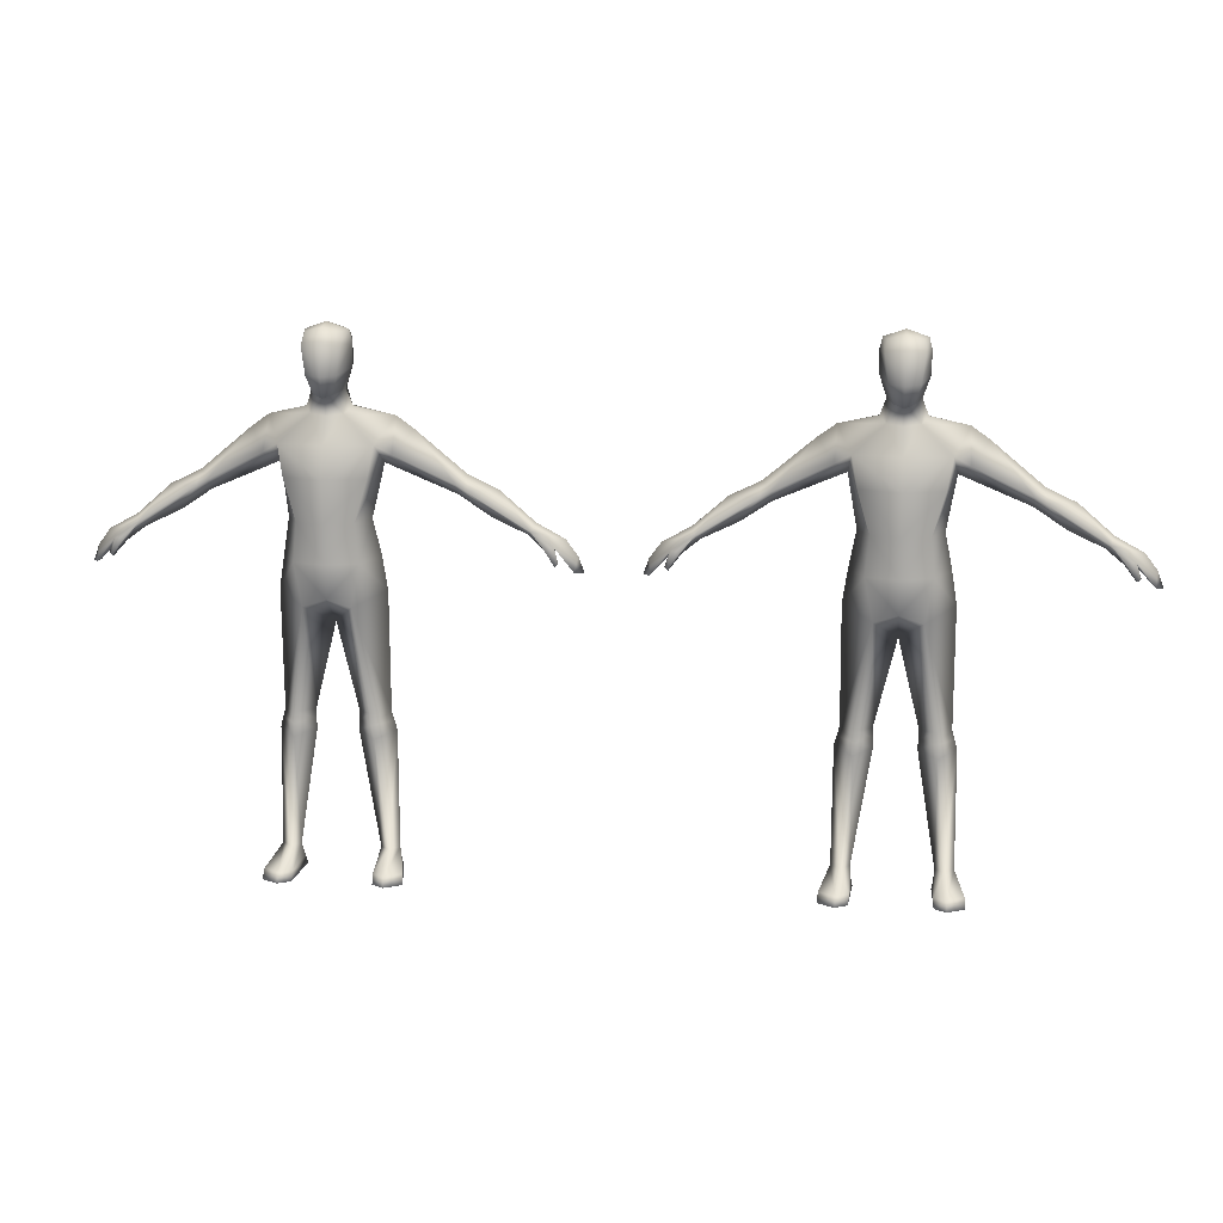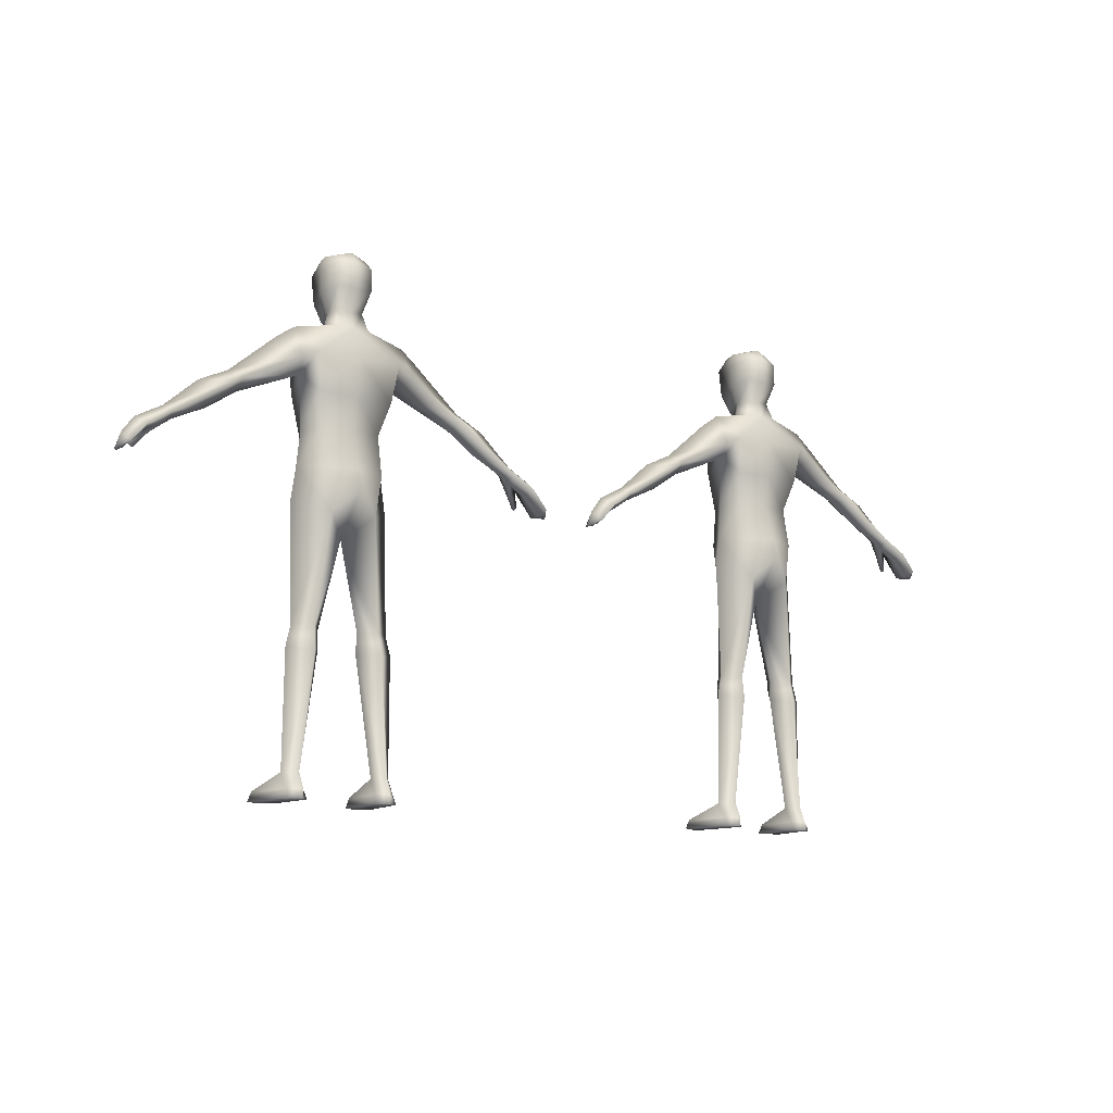
<metadata>
{"format":"obj","ext":"obj","renderer":"f3d","projection":"perspective","resolution":1024,"background":"white","views":[{"elev":12.6,"azim":7.4,"up":"+Y"},{"elev":-11.5,"azim":142.5,"up":"+Y"}]}
</metadata>
<code>
o HumanoidBase_NotOverlapping
v 0.06626 1.664 -0.05632
v 0.03356 1.579 0.09713
v 0.05689 1.59 0.02133
v 0.07971 1.657 0.02355
v 0.06191 1.772 -0.02353
v 0.07239 1.776 0.02437
v 0.05883 1.772 0.07455
v 0.0962 1.176 0.1114
v 0.1382 1.181 0.03723
v 0.1092 1.186 -0.04357
v 0.1085 1.047 0.1109
v 0.1623 1.056 0.01821
v 0.1093 1.047 -0.06961
v 0.1373 1.317 0.1023
v 0.1711 1.353 -0.00827
v 0.1373 1.293 -0.07555
v 0.1568 1.42 0.08578
v 0.1519 1.419 -0.09857
v 0.08152 0.9056 0.1189
v 0.1796 0.9451 0.01808
v 0.08427 0.9064 -0.07631
v 0.1245 0.5502 0.07669
v 0.1251 0.4603 -0.06298
v 0.1193 0.5432 -0.04828
v 0.07471 0.5411 0.006686
v 0.1354 0.4631 0.06766
v 0.1787 0.5411 -0.000117
v 0.1989 0.08281 0.002573
v 0.196 0.4777 -0.002316
v 0.07205 0.4777 0.009362
v 0.1666 0.08281 0.03617
v 0.1611 0.08281 -0.04494
v 0.1361 0.08281 0.007654
v 0.1217 0.5102 -0.05273
v 0.1298 0.5109 0.0795
v 0.1874 0.5094 -0.001081
v 0.07336 0.5094 0.007985
v 0.2321 0.03017 0.1215
v 0.1754 0.03017 0.1586
v 0.1344 0.03017 0.131
v 0.2338 -0.000111 0.1435
v 0.1772 -0.000111 0.1806
v 0.1361 -0.000111 0.1529
v 0.1962 0.03017 -0.03141
v 0.1593 0.03017 -0.06843
v 0.1334 0.03017 -0.02633
v 0.1995 -0.000111 -0.04538
v 0.1593 -0.000111 -0.06843
v 0.1279 -0.000111 -0.03959
v 0.05586 1.513 0.05124
v 0.0775 1.533 0.006359
v 0.06173 1.53 -0.04832
v 0.2077 1.501 -0.02364
v 0.2666 1.46 -0.01896
v 0.2101 1.389 0.06563
v 0.2101 1.389 -0.08613
v 0.4037 1.254 -0.01698
v 0.6535 1.169 -0.01616
v 0.4039 1.292 0.02896
v 0.3998 1.294 -0.05733
v 0.6271 1.129 -0.01733
v 0.436 1.319 -0.01809
v 0.4397 1.273 0.03828
v 0.6409 1.146 0.02476
v 0.6409 1.146 -0.05341
v 0.5062 1.186 -0.01755
v 0.4276 1.278 -0.06891
v 0.5385 1.27 -0.01763
v 0.7475 1.118 -0.01616
v 0.7878 1.065 -0.01616
v 0.8079 1.01 -0.01769
v 0.718 1.098 0.03132
v 0.781 1.017 0.02705
v 0.7228 1.092 -0.0678
v 0.7767 1.03 -0.06723
v 0.6686 1.126 -0.06209
v 0.6821 1.097 0.04052
v 0.7196 1.077 -0.01733
v 0.7811 1.016 -0.01733
v 0.6825 1.086 0.01265
v 0.6549 1.113 -0.01733
v 0.06367 1.732 0.1157
v 0.06367 1.741 -0.05689
v 0.08339 1.735 0.02421
v 0.05216 1.64 0.1154
v 0.04006 1.578 0.05753
v 0.05067 1.591 -0.026
v 0.7329 1.05 0.04616
v 0.7212 1.043 0.05405
v 0.7211 1.038 0.04278
v -0.06165 1.664 -0.05632
v 0.002304 1.656 -0.07164
v 0.002304 1.568 0.1098
v -0.02895 1.579 0.09713
v -0.05228 1.59 0.02133
v -0.0751 1.657 0.02355
v -0.0573 1.772 -0.02353
v 0.002304 1.791 -0.03398
v -0.06778 1.776 0.02437
v 0.002304 1.8 0.0261
v -0.05423 1.772 0.07455
v 0.002304 1.788 0.09017
v 0.002304 1.187 -0.06577
v 0.002304 1.174 0.1426
v -0.09159 1.176 0.1114
v -0.1336 1.181 0.03723
v -0.1045 1.186 -0.04357
v 0.002304 1.052 -0.1016
v 0.002304 1.044 0.1316
v -0.1039 1.047 0.1109
v -0.1577 1.056 0.01821
v -0.1046 1.047 -0.06961
v 0.002304 1.293 -0.07825
v 0.002304 1.316 0.1508
v -0.1327 1.317 0.1023
v -0.1665 1.353 -0.00827
v -0.1327 1.293 -0.07555
v 0.002304 1.422 -0.094
v 0.002304 1.422 0.1253
v -0.1522 1.42 0.08578
v -0.1473 1.419 -0.09857
v 0.002304 0.9745 -0.1056
v 0.002304 0.9315 0.1233
v -0.07691 0.9056 0.1189
v -0.175 0.9451 0.01808
v -0.07966 0.9064 -0.07631
v 0.002304 0.8352 0
v -0.1198 0.5502 0.07669
v -0.1205 0.4603 -0.06298
v -0.1147 0.5432 -0.04828
v -0.0701 0.5411 0.006686
v -0.1308 0.4631 0.06766
v -0.1741 0.5411 -0.000117
v -0.1942 0.08281 0.002573
v -0.1914 0.4777 -0.002316
v -0.06744 0.4777 0.009362
v -0.162 0.08281 0.03617
v -0.1565 0.08281 -0.04494
v -0.1315 0.08281 0.007654
v -0.1171 0.5102 -0.05273
v -0.1252 0.5109 0.0795
v -0.1828 0.5094 -0.001081
v -0.06875 0.5094 0.007985
v -0.2275 0.03017 0.1215
v -0.1708 0.03017 0.1586
v -0.1298 0.03017 0.131
v -0.2292 -0.000111 0.1435
v -0.1725 -0.000111 0.1806
v -0.1315 -0.000111 0.1529
v -0.1916 0.03017 -0.03141
v -0.1547 0.03017 -0.06843
v -0.1288 0.03017 -0.02633
v -0.1949 -0.000111 -0.04538
v -0.1547 -0.000111 -0.06843
v -0.1233 -0.000111 -0.03959
v 0.002304 1.526 -0.05968
v -0.05125 1.513 0.05124
v 0.002304 1.507 0.06744
v -0.0729 1.533 0.006359
v -0.05712 1.53 -0.04832
v -0.2031 1.501 -0.02364
v -0.262 1.46 -0.01896
v -0.2055 1.389 0.06563
v -0.2055 1.389 -0.08613
v -0.3991 1.254 -0.01698
v -0.6489 1.169 -0.01616
v -0.3993 1.292 0.02896
v -0.3951 1.294 -0.05733
v -0.6225 1.129 -0.01733
v -0.4314 1.319 -0.01809
v -0.435 1.273 0.03828
v -0.6363 1.146 0.02476
v -0.6363 1.146 -0.05341
v -0.5016 1.186 -0.01755
v -0.423 1.278 -0.06891
v -0.5339 1.27 -0.01763
v -0.7429 1.118 -0.01616
v -0.7832 1.065 -0.01616
v -0.8033 1.01 -0.01769
v -0.7134 1.098 0.03132
v -0.7764 1.017 0.02705
v -0.7182 1.092 -0.0678
v -0.7721 1.03 -0.06723
v -0.664 1.126 -0.06209
v -0.6775 1.097 0.04052
v -0.715 1.077 -0.01733
v -0.7765 1.016 -0.01733
v -0.6779 1.086 0.01265
v -0.6503 1.113 -0.01733
v 0.002304 1.741 0.1305
v 0.002304 1.743 -0.07447
v -0.05906 1.732 0.1157
v -0.05906 1.741 -0.05689
v -0.07878 1.735 0.02421
v 0.002304 1.637 0.1317
v -0.04755 1.64 0.1154
v 0.002304 1.573 0.07494
v -0.03545 1.578 0.05753
v 0.002304 1.587 -0.03862
v -0.04606 1.591 -0.026
v -0.7282 1.05 0.04616
v -0.7166 1.043 0.05405
v -0.7165 1.038 0.04278
f 83 191 98 5
f 2 3 4 85
f 190 82 7 102
f 85 4 84 82
f 3 1 4
f 82 84 6 7
f 84 83 5 6
f 2 93 197 86
f 3 87 1
f 5 98 100 6
f 6 100 102 7
f 10 9 12 13
f 8 104 109 11
f 103 10 13 108
f 9 8 11 12
f 9 10 16 15
f 104 8 14 114
f 10 103 113 16
f 8 9 15 14
f 15 16 18
f 114 14 17 119
f 16 113 118 18
f 14 15 17
f 108 13 21 122
f 11 109 123 19
f 123 127 19
f 21 127 122
f 19 127 25 22
f 127 21 24 25
f 74 76 58 69
f 12 20 21 13
f 30 23 32 33
f 36 35 26 29
f 35 37 30 26
f 34 36 29 23
f 37 34 23 30
f 29 26 31 28
f 23 29 28 32
f 26 30 33 31
f 25 24 34 37
f 24 27 36 34
f 22 25 37 35
f 27 22 35 36
f 28 31 39 38
f 31 33 40 39
f 38 39 42 41
f 39 40 43 42
f 32 28 44 45
f 33 32 45 46
f 45 44 47 48
f 46 45 48 49
f 28 38 44
f 33 46 40
f 41 47 44 38
f 40 46 49 43
f 49 47 43
f 41 42 43
f 43 47 41
f 48 47 49
f 119 50 158
f 18 118 156 52
f 50 119 17
f 53 50 17
f 53 18 52
f 52 87 3 51
f 51 3 86 50
f 50 86 197 158
f 50 53 51
f 51 53 52
f 53 17 55
f 53 56 18
f 54 53 55
f 54 56 53
f 15 55 17
f 18 56 15
f 55 15 57 59
f 54 55 59 62
f 15 56 60 57
f 56 54 62 60
f 62 59 63
f 57 60 67
f 60 62 67
f 59 57 63
f 67 68 58 65
f 66 67 65 61
f 68 63 64 58
f 63 66 61 64
f 63 57 66
f 62 63 68
f 57 67 66
f 67 62 68
f 70 69 72 73
f 71 70 73
f 64 72 69 58
f 75 74 69 70
f 71 75 70
f 65 58 76
f 72 64 77
f 73 79 71
f 75 71 79
f 73 72 78 79
f 75 79 78 74
f 77 64 80
f 61 80 64
f 61 65 76 81
f 80 61 81
f 74 78 81 76
f 72 80 81
f 81 78 72
f 4 1 83 84
f 93 2 85 195
f 1 92 191 83
f 195 85 82 190
f 156 199 87 52
f 77 80 90 89
f 80 72 88 90
f 72 77 89 88
f 88 89 90
f 86 3 2
f 1 87 199 92
f 27 20 19 22
f 21 20 27 24
f 20 12 11 19
f 193 97 98 191
f 94 196 96 95
f 190 102 101 192
f 196 192 194 96
f 95 96 91
f 192 101 99 194
f 194 99 97 193
f 94 198 197 93
f 95 91 200
f 97 99 100 98
f 99 101 102 100
f 107 112 111 106
f 105 110 109 104
f 103 108 112 107
f 106 111 110 105
f 106 116 117 107
f 104 114 115 105
f 107 117 113 103
f 105 115 116 106
f 116 121 117
f 114 119 120 115
f 117 121 118 113
f 115 120 116
f 108 122 126 112
f 110 124 123 109
f 123 124 127
f 126 122 127
f 124 128 131 127
f 127 131 130 126
f 182 177 166 184
f 111 112 126 125
f 136 139 138 129
f 142 135 132 141
f 141 132 136 143
f 140 129 135 142
f 143 136 129 140
f 135 134 137 132
f 129 138 134 135
f 132 137 139 136
f 131 143 140 130
f 130 140 142 133
f 128 141 143 131
f 133 142 141 128
f 134 144 145 137
f 137 145 146 139
f 144 147 148 145
f 145 148 149 146
f 138 151 150 134
f 139 152 151 138
f 151 154 153 150
f 152 155 154 151
f 134 150 144
f 139 146 152
f 147 144 150 153
f 146 149 155 152
f 155 149 153
f 147 149 148
f 149 147 153
f 154 155 153
f 119 158 157
f 121 160 156 118
f 157 120 119
f 161 120 157
f 161 160 121
f 160 159 95 200
f 159 157 198 95
f 157 158 197 198
f 157 159 161
f 159 160 161
f 161 163 120
f 161 121 164
f 162 163 161
f 162 161 164
f 116 120 163
f 121 116 164
f 163 167 165 116
f 162 170 167 163
f 116 165 168 164
f 164 168 170 162
f 170 171 167
f 165 175 168
f 168 175 170
f 167 171 165
f 175 173 166 176
f 174 169 173 175
f 176 166 172 171
f 171 172 169 174
f 171 174 165
f 170 176 171
f 165 174 175
f 175 176 170
f 178 181 180 177
f 179 181 178
f 172 166 177 180
f 183 178 177 182
f 179 178 183
f 173 184 166
f 180 185 172
f 181 179 187
f 183 187 179
f 181 187 186 180
f 183 182 186 187
f 185 188 172
f 169 172 188
f 169 189 184 173
f 188 189 169
f 182 184 189 186
f 180 189 188
f 189 180 186
f 96 194 193 91
f 93 195 196 94
f 91 193 191 92
f 195 190 192 196
f 156 160 200 199
f 185 202 203 188
f 188 203 201 180
f 180 201 202 185
f 201 203 202
f 198 94 95
f 91 92 199 200
f 133 128 124 125
f 126 130 133 125
f 125 124 110 111
o HumanoidBase_Overlapping
v 1.863 1.664 -0.05632
v 1.83 1.579 0.09713
v 1.854 1.59 0.02133
v 1.876 1.657 0.02355
v 1.859 1.772 -0.02353
v 1.869 1.776 0.02437
v 1.856 1.772 0.07455
v 1.893 1.176 0.1114
v 1.935 1.181 0.03723
v 1.906 1.186 -0.04357
v 1.905 1.047 0.1109
v 1.959 1.056 0.01821
v 1.906 1.047 -0.06961
v 1.934 1.317 0.1023
v 1.968 1.353 -0.00827
v 1.934 1.293 -0.07555
v 1.954 1.42 0.08578
v 1.949 1.419 -0.09857
v 1.878 0.9056 0.1189
v 1.976 0.9451 0.01808
v 1.881 0.9064 -0.07631
v 1.921 0.5502 0.07669
v 1.922 0.4603 -0.06298
v 1.916 0.5432 -0.04828
v 1.871 0.5411 0.006686
v 1.932 0.4631 0.06766
v 1.975 0.5411 -0.000117
v 1.996 0.08281 0.002573
v 1.993 0.4777 -0.002316
v 1.869 0.4777 0.009362
v 1.963 0.08281 0.03617
v 1.958 0.08281 -0.04494
v 1.933 0.08281 0.007654
v 1.918 0.5102 -0.05273
v 1.927 0.5109 0.0795
v 1.984 0.5094 -0.001081
v 1.87 0.5094 0.007985
v 2.029 0.03017 0.1215
v 1.972 0.03017 0.1586
v 1.931 0.03017 0.131
v 2.031 -0.000111 0.1435
v 1.974 -0.000111 0.1806
v 1.933 -0.000111 0.1529
v 1.993 0.03017 -0.03141
v 1.956 0.03017 -0.06843
v 1.93 0.03017 -0.02633
v 1.996 -0.000111 -0.04538
v 1.956 -0.000111 -0.06843
v 1.925 -0.000111 -0.03959
v 1.853 1.513 0.05124
v 1.874 1.533 0.006359
v 1.858 1.53 -0.04832
v 2.004 1.501 -0.02364
v 2.063 1.46 -0.01896
v 2.007 1.389 0.06563
v 2.007 1.389 -0.08613
v 2.2 1.254 -0.01698
v 2.45 1.169 -0.01616
v 2.201 1.292 0.02896
v 2.196 1.294 -0.05733
v 2.424 1.129 -0.01733
v 2.233 1.319 -0.01809
v 2.236 1.273 0.03828
v 2.438 1.146 0.02476
v 2.438 1.146 -0.05341
v 2.303 1.186 -0.01755
v 2.224 1.278 -0.06891
v 2.335 1.27 -0.01763
v 2.544 1.118 -0.01616
v 2.585 1.065 -0.01616
v 2.605 1.01 -0.01769
v 2.515 1.098 0.03132
v 2.578 1.017 0.02705
v 2.52 1.092 -0.0678
v 2.573 1.03 -0.06723
v 2.465 1.126 -0.06209
v 2.479 1.097 0.04052
v 2.516 1.077 -0.01733
v 2.578 1.016 -0.01733
v 2.479 1.086 0.01265
v 2.452 1.113 -0.01733
v 1.86 1.732 0.1157
v 1.86 1.741 -0.05689
v 1.88 1.735 0.02421
v 1.849 1.64 0.1154
v 1.837 1.578 0.05753
v 1.847 1.591 -0.026
v 2.53 1.05 0.04616
v 2.518 1.043 0.05405
v 2.518 1.038 0.04278
v 1.735 1.664 -0.05632
v 1.799 1.656 -0.07164
v 1.799 1.568 0.1098
v 1.768 1.579 0.09713
v 1.744 1.59 0.02133
v 1.722 1.657 0.02355
v 1.739 1.772 -0.02353
v 1.799 1.791 -0.03398
v 1.729 1.776 0.02437
v 1.799 1.8 0.0261
v 1.743 1.772 0.07455
v 1.799 1.788 0.09017
v 1.799 1.187 -0.06577
v 1.799 1.174 0.1426
v 1.705 1.176 0.1114
v 1.663 1.181 0.03723
v 1.692 1.186 -0.04357
v 1.799 1.052 -0.1016
v 1.799 1.044 0.1316
v 1.693 1.047 0.1109
v 1.639 1.056 0.01821
v 1.692 1.047 -0.06961
v 1.799 1.293 -0.07825
v 1.799 1.316 0.1508
v 1.664 1.317 0.1023
v 1.63 1.353 -0.00827
v 1.664 1.293 -0.07555
v 1.799 1.422 -0.094
v 1.799 1.422 0.1253
v 1.644 1.42 0.08578
v 1.649 1.419 -0.09857
v 1.799 0.9745 -0.1056
v 1.799 0.9315 0.1233
v 1.72 0.9056 0.1189
v 1.622 0.9451 0.01808
v 1.717 0.9064 -0.07631
v 1.799 0.8352 0
v 1.677 0.5502 0.07669
v 1.676 0.4603 -0.06298
v 1.682 0.5432 -0.04828
v 1.727 0.5411 0.006686
v 1.666 0.4631 0.06766
v 1.623 0.5411 -0.000117
v 1.602 0.08281 0.002573
v 1.605 0.4777 -0.002316
v 1.729 0.4777 0.009362
v 1.635 0.08281 0.03617
v 1.64 0.08281 -0.04494
v 1.665 0.08281 0.007654
v 1.68 0.5102 -0.05273
v 1.672 0.5109 0.0795
v 1.614 0.5094 -0.001081
v 1.728 0.5094 0.007985
v 1.569 0.03017 0.1215
v 1.626 0.03017 0.1586
v 1.667 0.03017 0.131
v 1.568 -0.000111 0.1435
v 1.624 -0.000111 0.1806
v 1.665 -0.000111 0.1529
v 1.605 0.03017 -0.03141
v 1.642 0.03017 -0.06843
v 1.668 0.03017 -0.02633
v 1.602 -0.000111 -0.04538
v 1.642 -0.000111 -0.06843
v 1.673 -0.000111 -0.03959
v 1.799 1.526 -0.05968
v 1.745 1.513 0.05124
v 1.799 1.507 0.06744
v 1.724 1.533 0.006359
v 1.74 1.53 -0.04832
v 1.594 1.501 -0.02364
v 1.535 1.46 -0.01896
v 1.591 1.389 0.06563
v 1.591 1.389 -0.08613
v 1.398 1.254 -0.01698
v 1.148 1.169 -0.01616
v 1.397 1.292 0.02896
v 1.402 1.294 -0.05733
v 1.174 1.129 -0.01733
v 1.365 1.319 -0.01809
v 1.362 1.273 0.03828
v 1.16 1.146 0.02476
v 1.16 1.146 -0.05341
v 1.295 1.186 -0.01755
v 1.374 1.278 -0.06891
v 1.263 1.27 -0.01763
v 1.054 1.118 -0.01616
v 1.014 1.065 -0.01616
v 0.9935 1.01 -0.01769
v 1.083 1.098 0.03132
v 1.02 1.017 0.02705
v 1.079 1.092 -0.0678
v 1.025 1.03 -0.06723
v 1.133 1.126 -0.06209
v 1.119 1.097 0.04052
v 1.082 1.077 -0.01733
v 1.02 1.016 -0.01733
v 1.119 1.086 0.01265
v 1.146 1.113 -0.01733
v 1.799 1.741 0.1305
v 1.799 1.743 -0.07447
v 1.738 1.732 0.1157
v 1.738 1.741 -0.05689
v 1.718 1.735 0.02421
v 1.799 1.637 0.1317
v 1.749 1.64 0.1154
v 1.799 1.573 0.07494
v 1.761 1.578 0.05753
v 1.799 1.587 -0.03862
v 1.751 1.591 -0.026
v 1.068 1.05 0.04616
v 1.08 1.043 0.05405
v 1.08 1.038 0.04278
f 286 394 301 208
f 205 206 207 288
f 393 285 210 305
f 288 207 287 285
f 206 204 207
f 285 287 209 210
f 287 286 208 209
f 205 296 400 289
f 206 290 204
f 208 301 303 209
f 209 303 305 210
f 213 212 215 216
f 211 307 312 214
f 306 213 216 311
f 212 211 214 215
f 212 213 219 218
f 307 211 217 317
f 213 306 316 219
f 211 212 218 217
f 218 219 221
f 317 217 220 322
f 219 316 321 221
f 217 218 220
f 311 216 224 325
f 214 312 326 222
f 326 330 222
f 224 330 325
f 222 330 228 225
f 330 224 227 228
f 277 279 261 272
f 215 223 224 216
f 233 226 235 236
f 239 238 229 232
f 238 240 233 229
f 237 239 232 226
f 240 237 226 233
f 232 229 234 231
f 226 232 231 235
f 229 233 236 234
f 228 227 237 240
f 227 230 239 237
f 225 228 240 238
f 230 225 238 239
f 231 234 242 241
f 234 236 243 242
f 241 242 245 244
f 242 243 246 245
f 235 231 247 248
f 236 235 248 249
f 248 247 250 251
f 249 248 251 252
f 231 241 247
f 236 249 243
f 244 250 247 241
f 243 249 252 246
f 252 250 246
f 244 245 246
f 246 250 244
f 251 250 252
f 322 253 361
f 221 321 359 255
f 253 322 220
f 256 253 220
f 256 221 255
f 255 290 206 254
f 254 206 289 253
f 253 289 400 361
f 253 256 254
f 254 256 255
f 256 220 258
f 256 259 221
f 257 256 258
f 257 259 256
f 218 258 220
f 221 259 218
f 258 218 260 262
f 257 258 262 265
f 218 259 263 260
f 259 257 265 263
f 265 262 266
f 260 263 270
f 263 265 270
f 262 260 266
f 270 271 261 268
f 269 270 268 264
f 271 266 267 261
f 266 269 264 267
f 266 260 269
f 265 266 271
f 260 270 269
f 270 265 271
f 273 272 275 276
f 274 273 276
f 267 275 272 261
f 278 277 272 273
f 274 278 273
f 268 261 279
f 275 267 280
f 276 282 274
f 278 274 282
f 276 275 281 282
f 278 282 281 277
f 280 267 283
f 264 283 267
f 264 268 279 284
f 283 264 284
f 277 281 284 279
f 275 283 284
f 284 281 275
f 207 204 286 287
f 296 205 288 398
f 204 295 394 286
f 398 288 285 393
f 359 402 290 255
f 280 283 293 292
f 283 275 291 293
f 275 280 292 291
f 291 292 293
f 289 206 205
f 204 290 402 295
f 230 223 222 225
f 224 223 230 227
f 223 215 214 222
f 396 300 301 394
f 297 399 299 298
f 393 305 304 395
f 399 395 397 299
f 298 299 294
f 395 304 302 397
f 397 302 300 396
f 297 401 400 296
f 298 294 403
f 300 302 303 301
f 302 304 305 303
f 310 315 314 309
f 308 313 312 307
f 306 311 315 310
f 309 314 313 308
f 309 319 320 310
f 307 317 318 308
f 310 320 316 306
f 308 318 319 309
f 319 324 320
f 317 322 323 318
f 320 324 321 316
f 318 323 319
f 311 325 329 315
f 313 327 326 312
f 326 327 330
f 329 325 330
f 327 331 334 330
f 330 334 333 329
f 385 380 369 387
f 314 315 329 328
f 339 342 341 332
f 345 338 335 344
f 344 335 339 346
f 343 332 338 345
f 346 339 332 343
f 338 337 340 335
f 332 341 337 338
f 335 340 342 339
f 334 346 343 333
f 333 343 345 336
f 331 344 346 334
f 336 345 344 331
f 337 347 348 340
f 340 348 349 342
f 347 350 351 348
f 348 351 352 349
f 341 354 353 337
f 342 355 354 341
f 354 357 356 353
f 355 358 357 354
f 337 353 347
f 342 349 355
f 350 347 353 356
f 349 352 358 355
f 358 352 356
f 350 352 351
f 352 350 356
f 357 358 356
f 322 361 360
f 324 363 359 321
f 360 323 322
f 364 323 360
f 364 363 324
f 363 362 298 403
f 362 360 401 298
f 360 361 400 401
f 360 362 364
f 362 363 364
f 364 366 323
f 364 324 367
f 365 366 364
f 365 364 367
f 319 323 366
f 324 319 367
f 366 370 368 319
f 365 373 370 366
f 319 368 371 367
f 367 371 373 365
f 373 374 370
f 368 378 371
f 371 378 373
f 370 374 368
f 378 376 369 379
f 377 372 376 378
f 379 369 375 374
f 374 375 372 377
f 374 377 368
f 373 379 374
f 368 377 378
f 378 379 373
f 381 384 383 380
f 382 384 381
f 375 369 380 383
f 386 381 380 385
f 382 381 386
f 376 387 369
f 383 388 375
f 384 382 390
f 386 390 382
f 384 390 389 383
f 386 385 389 390
f 388 391 375
f 372 375 391
f 372 392 387 376
f 391 392 372
f 385 387 392 389
f 383 392 391
f 392 383 389
f 299 397 396 294
f 296 398 399 297
f 294 396 394 295
f 398 393 395 399
f 359 363 403 402
f 388 405 406 391
f 391 406 404 383
f 383 404 405 388
f 404 406 405
f 401 297 298
f 294 295 402 403
f 336 331 327 328
f 329 333 336 328
f 328 327 313 314

</code>
